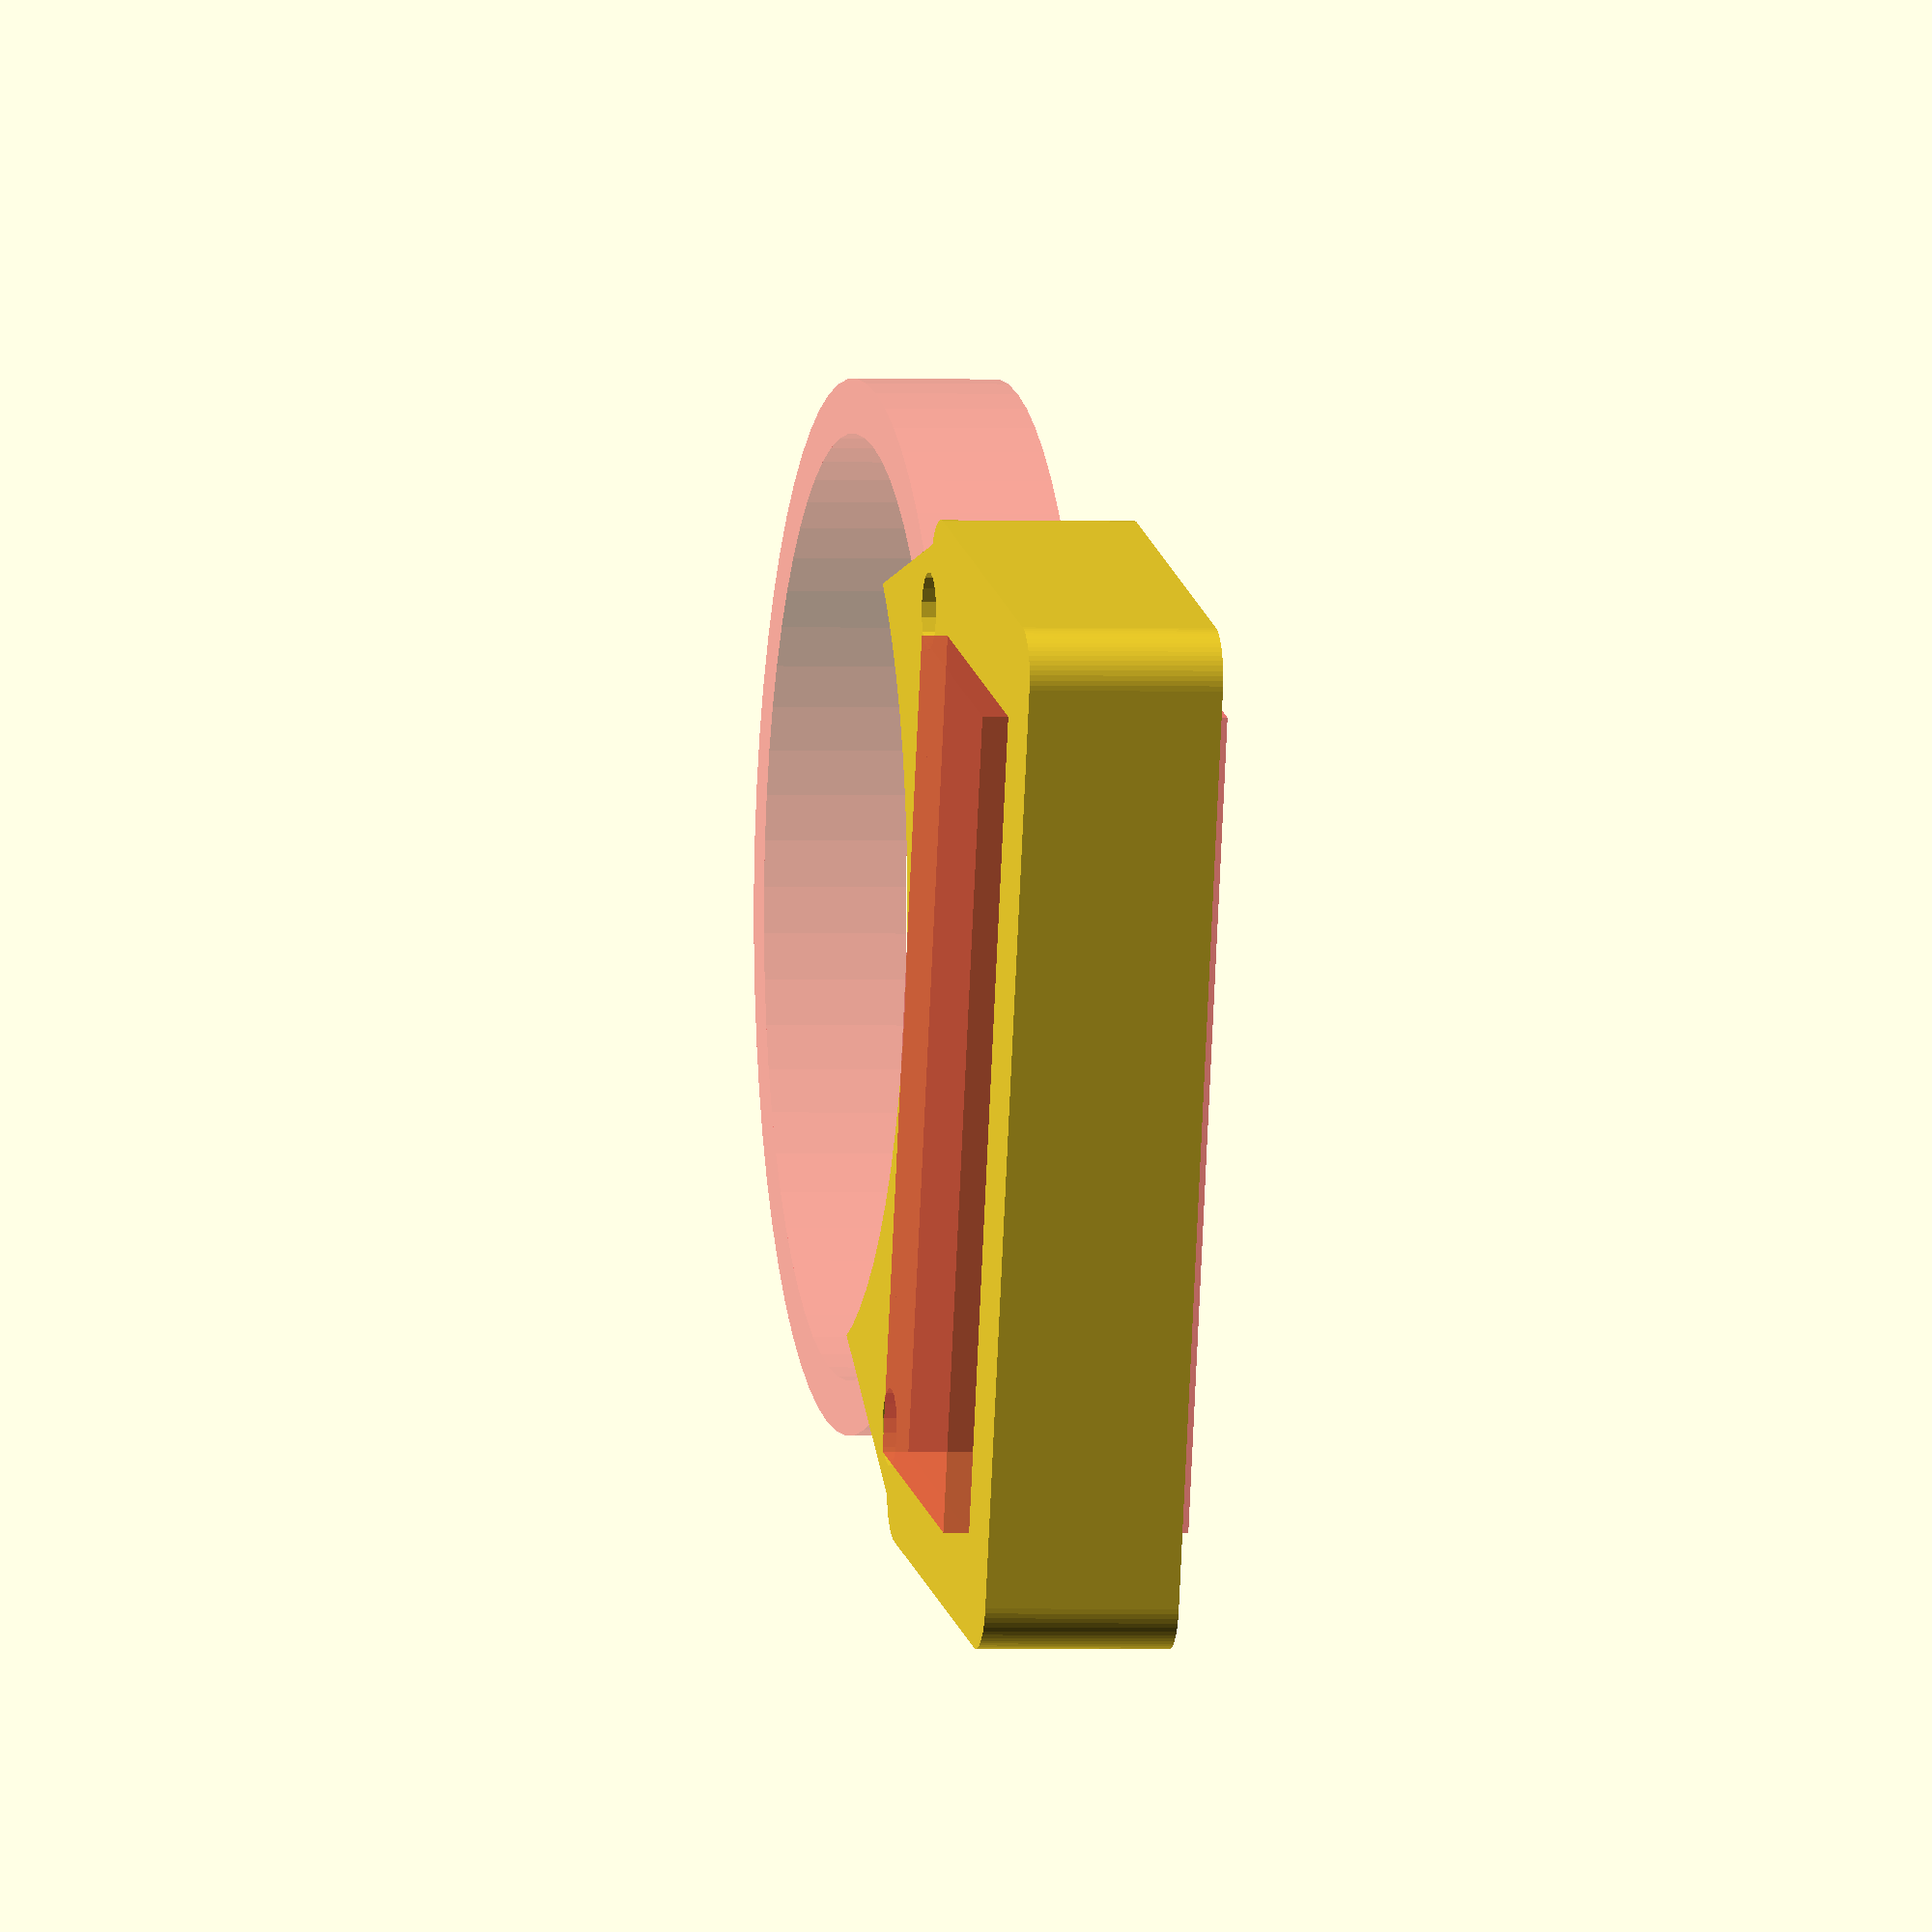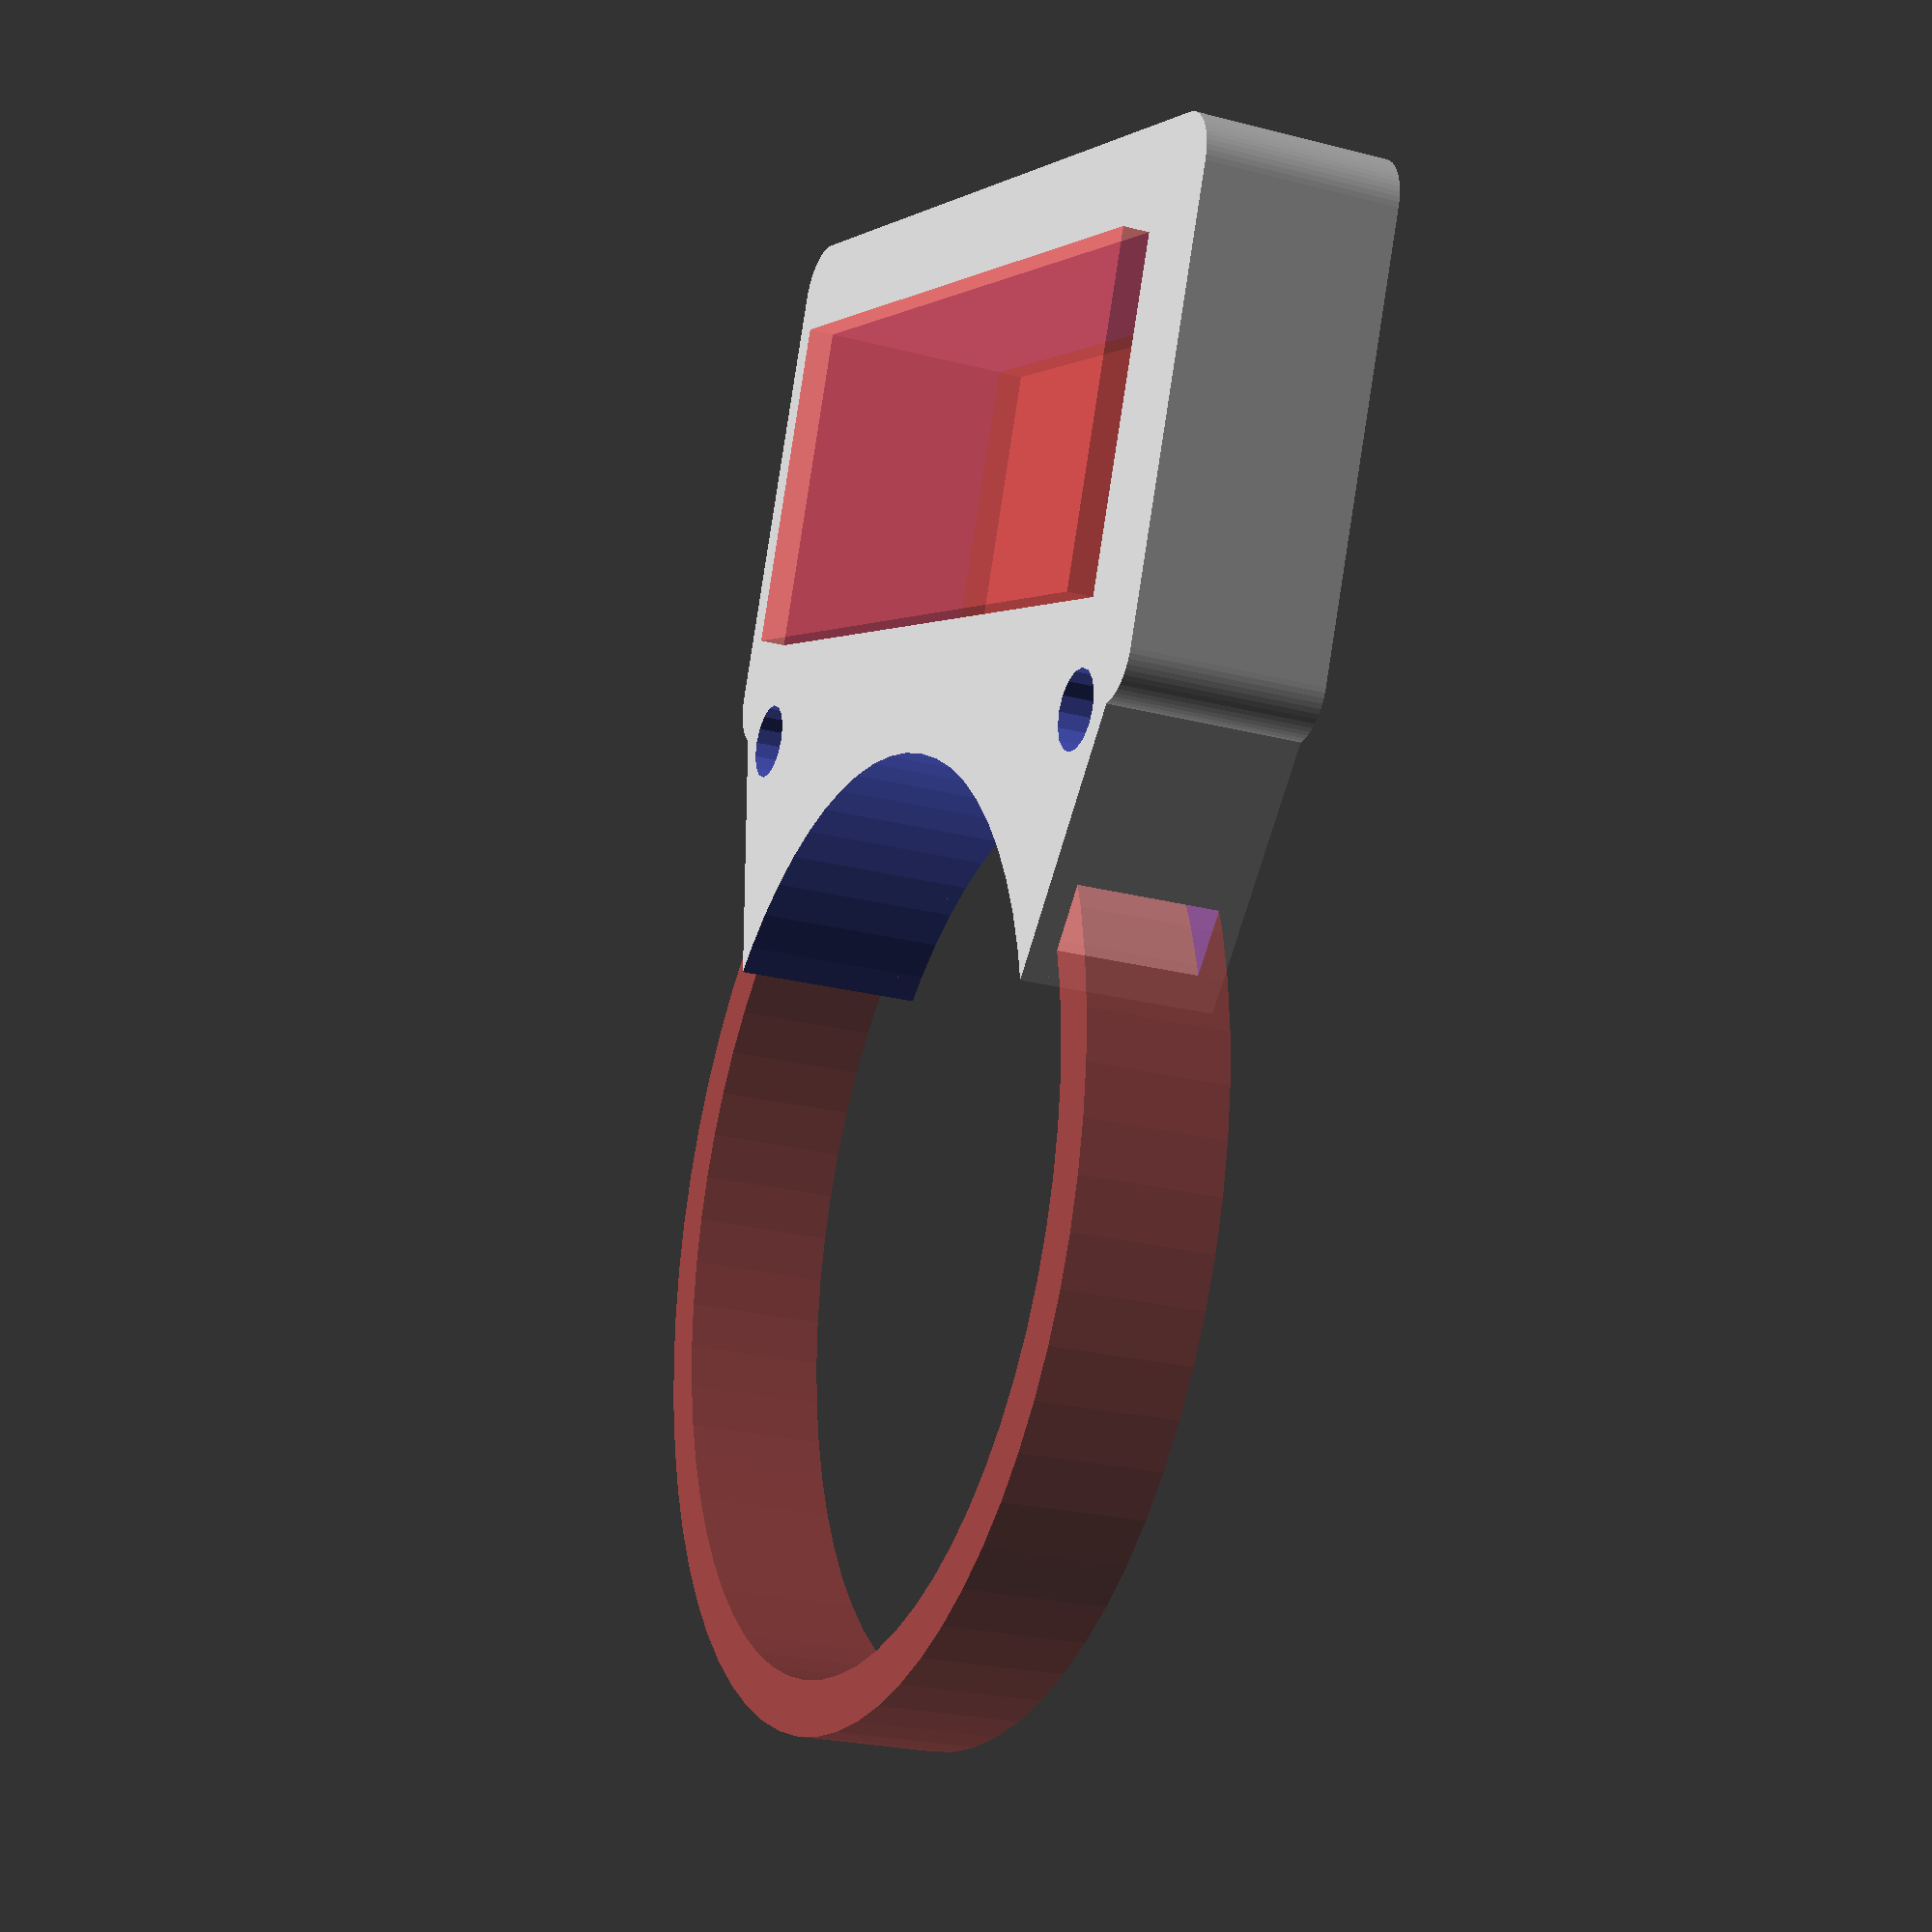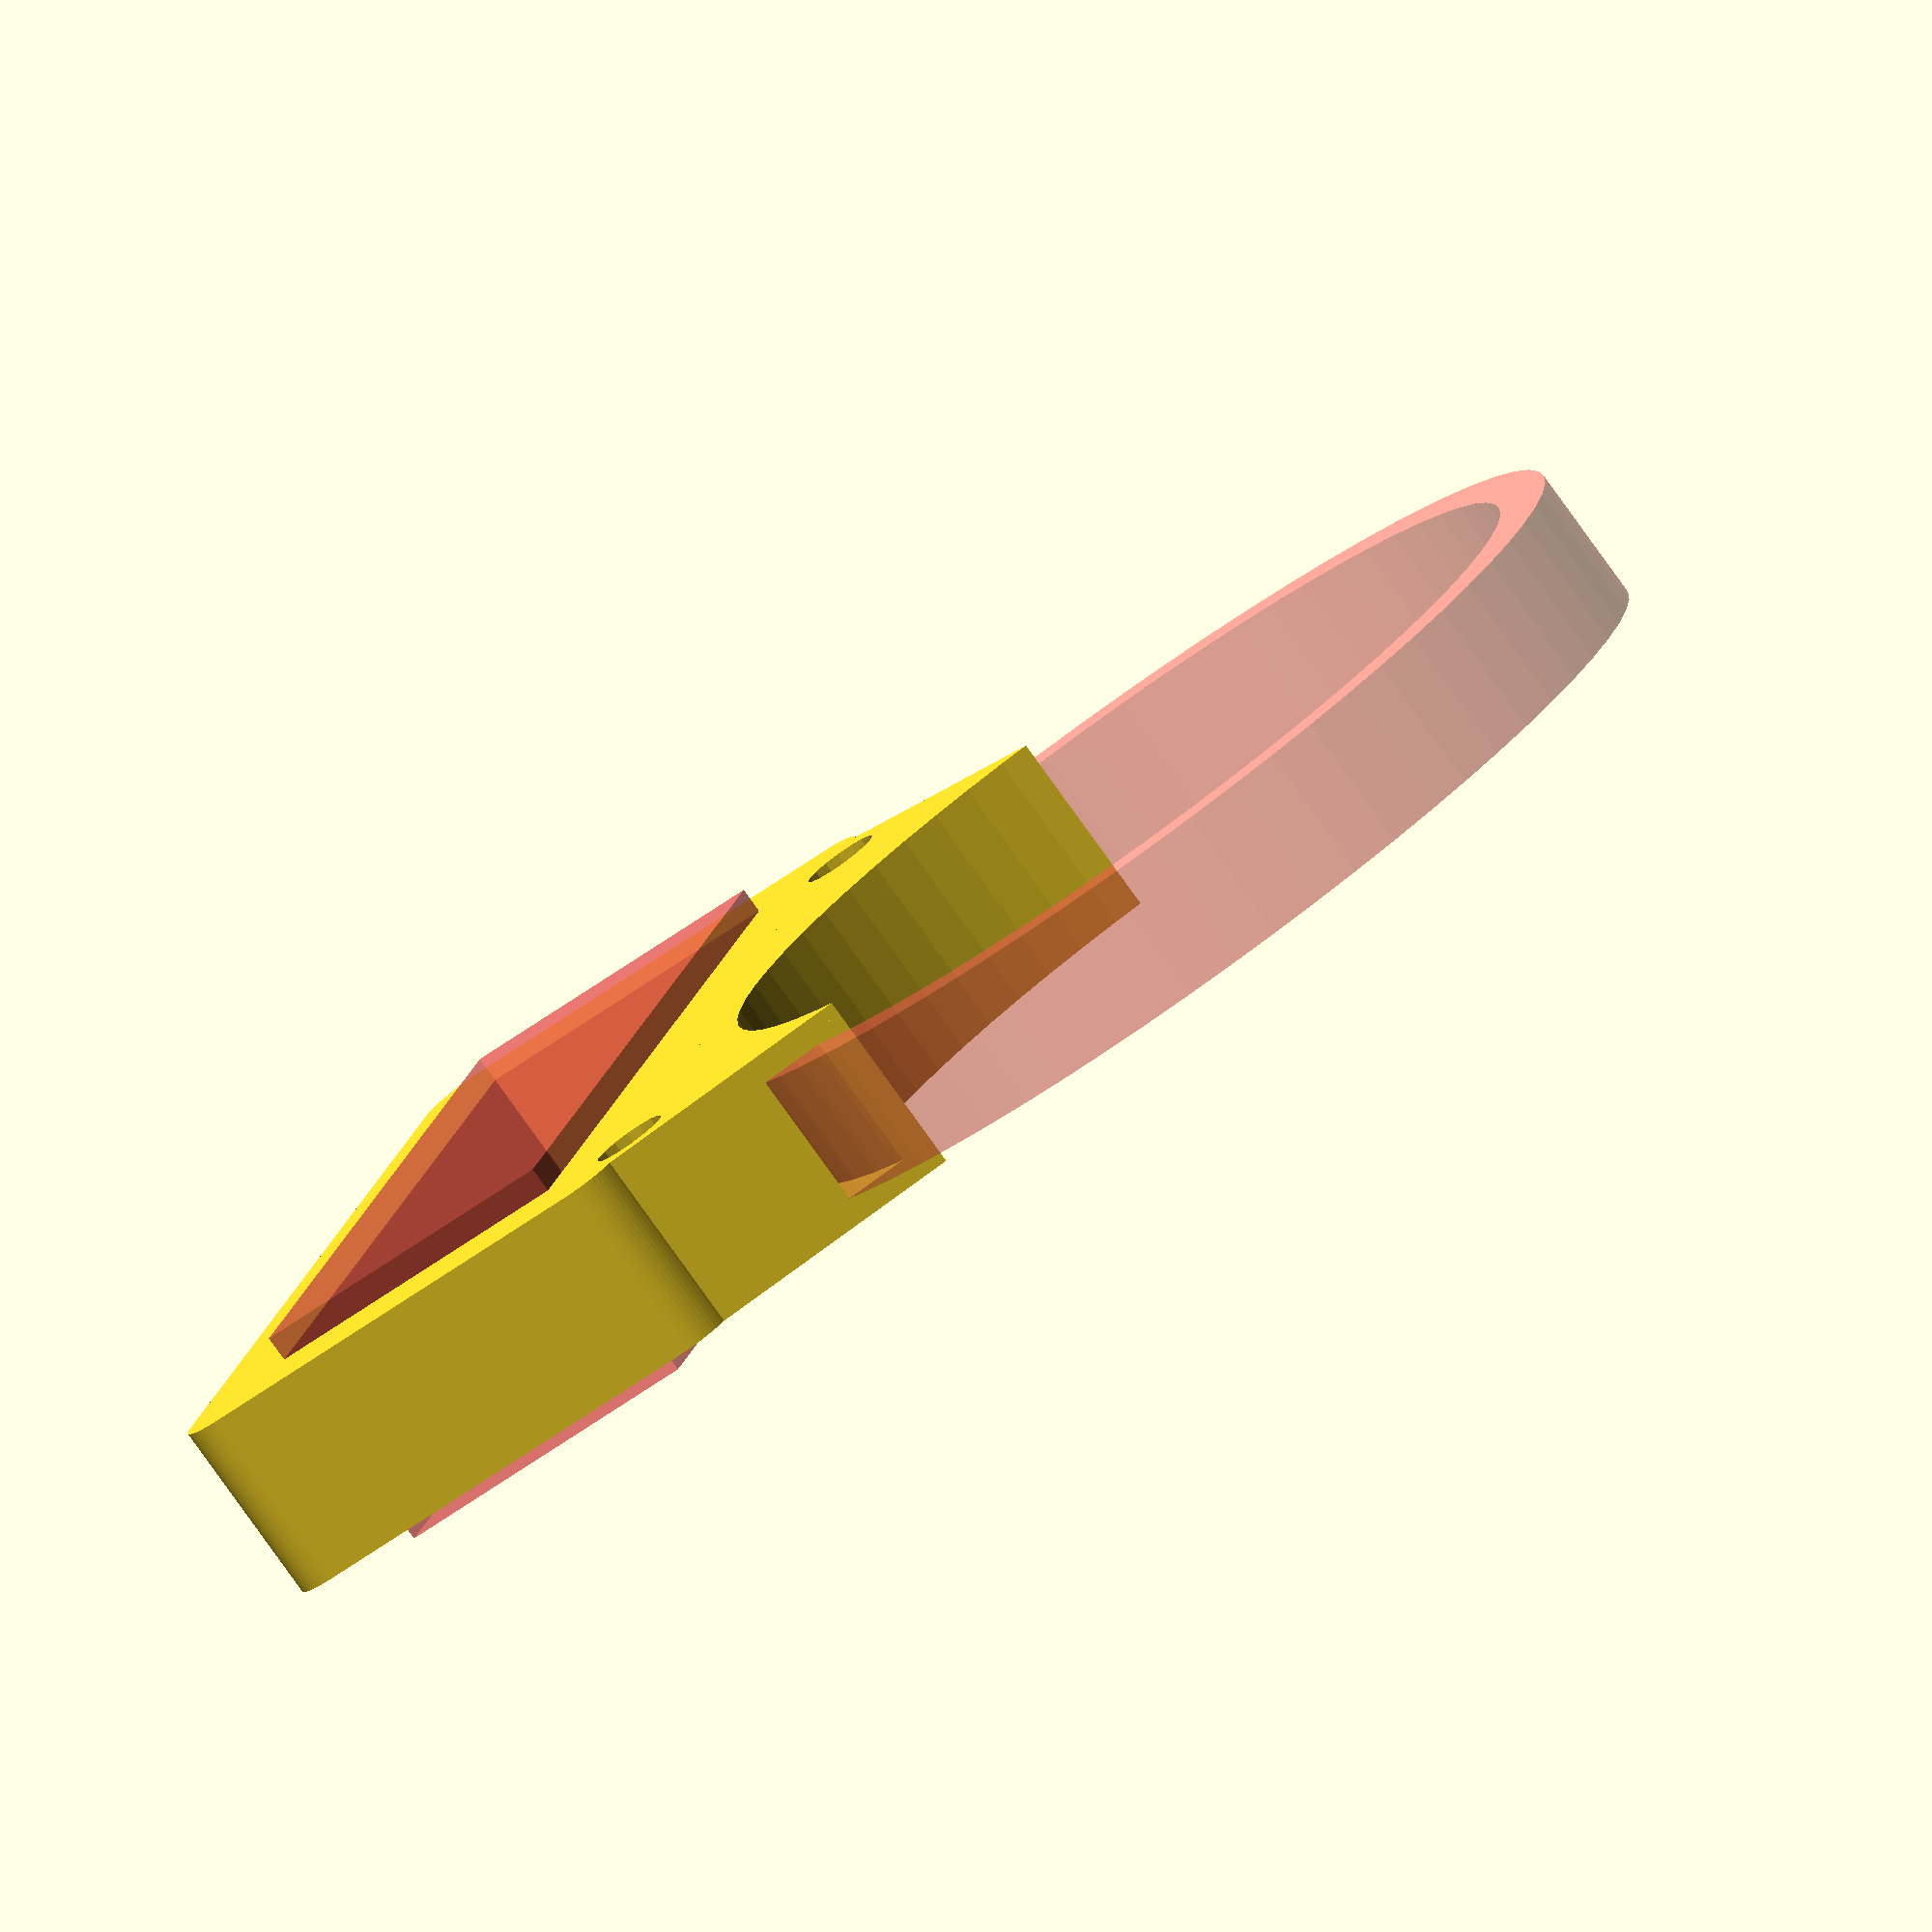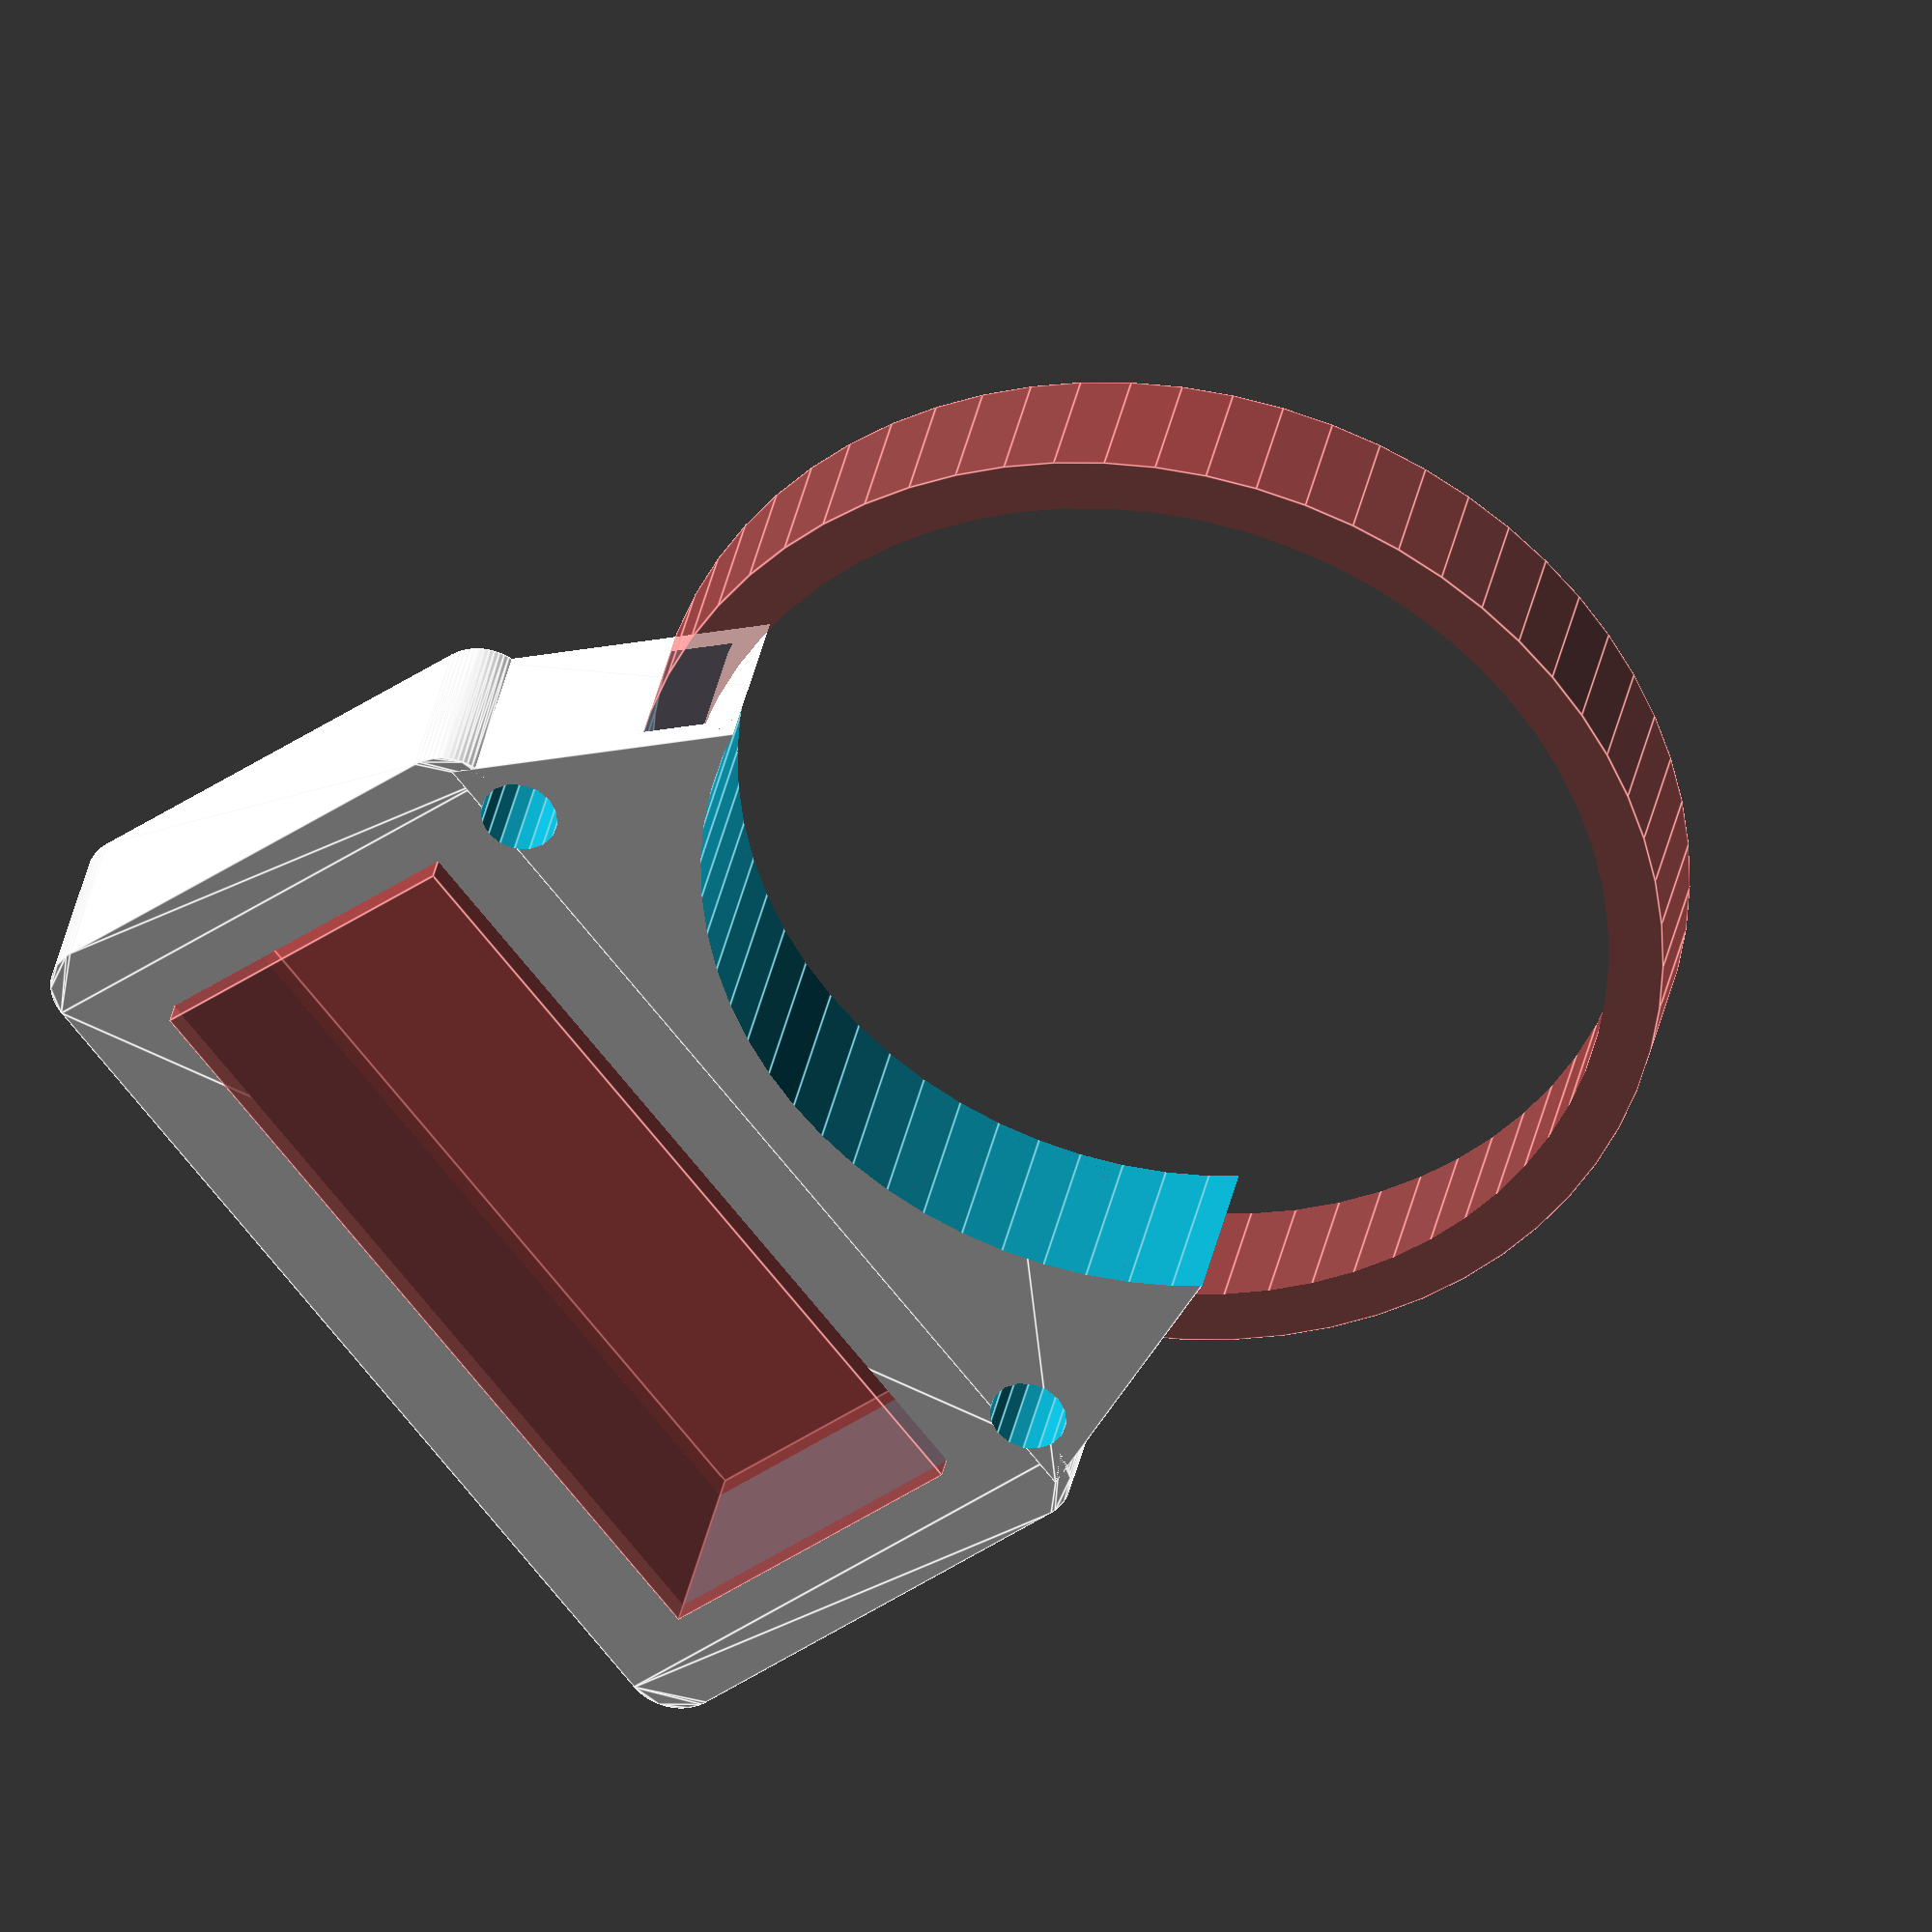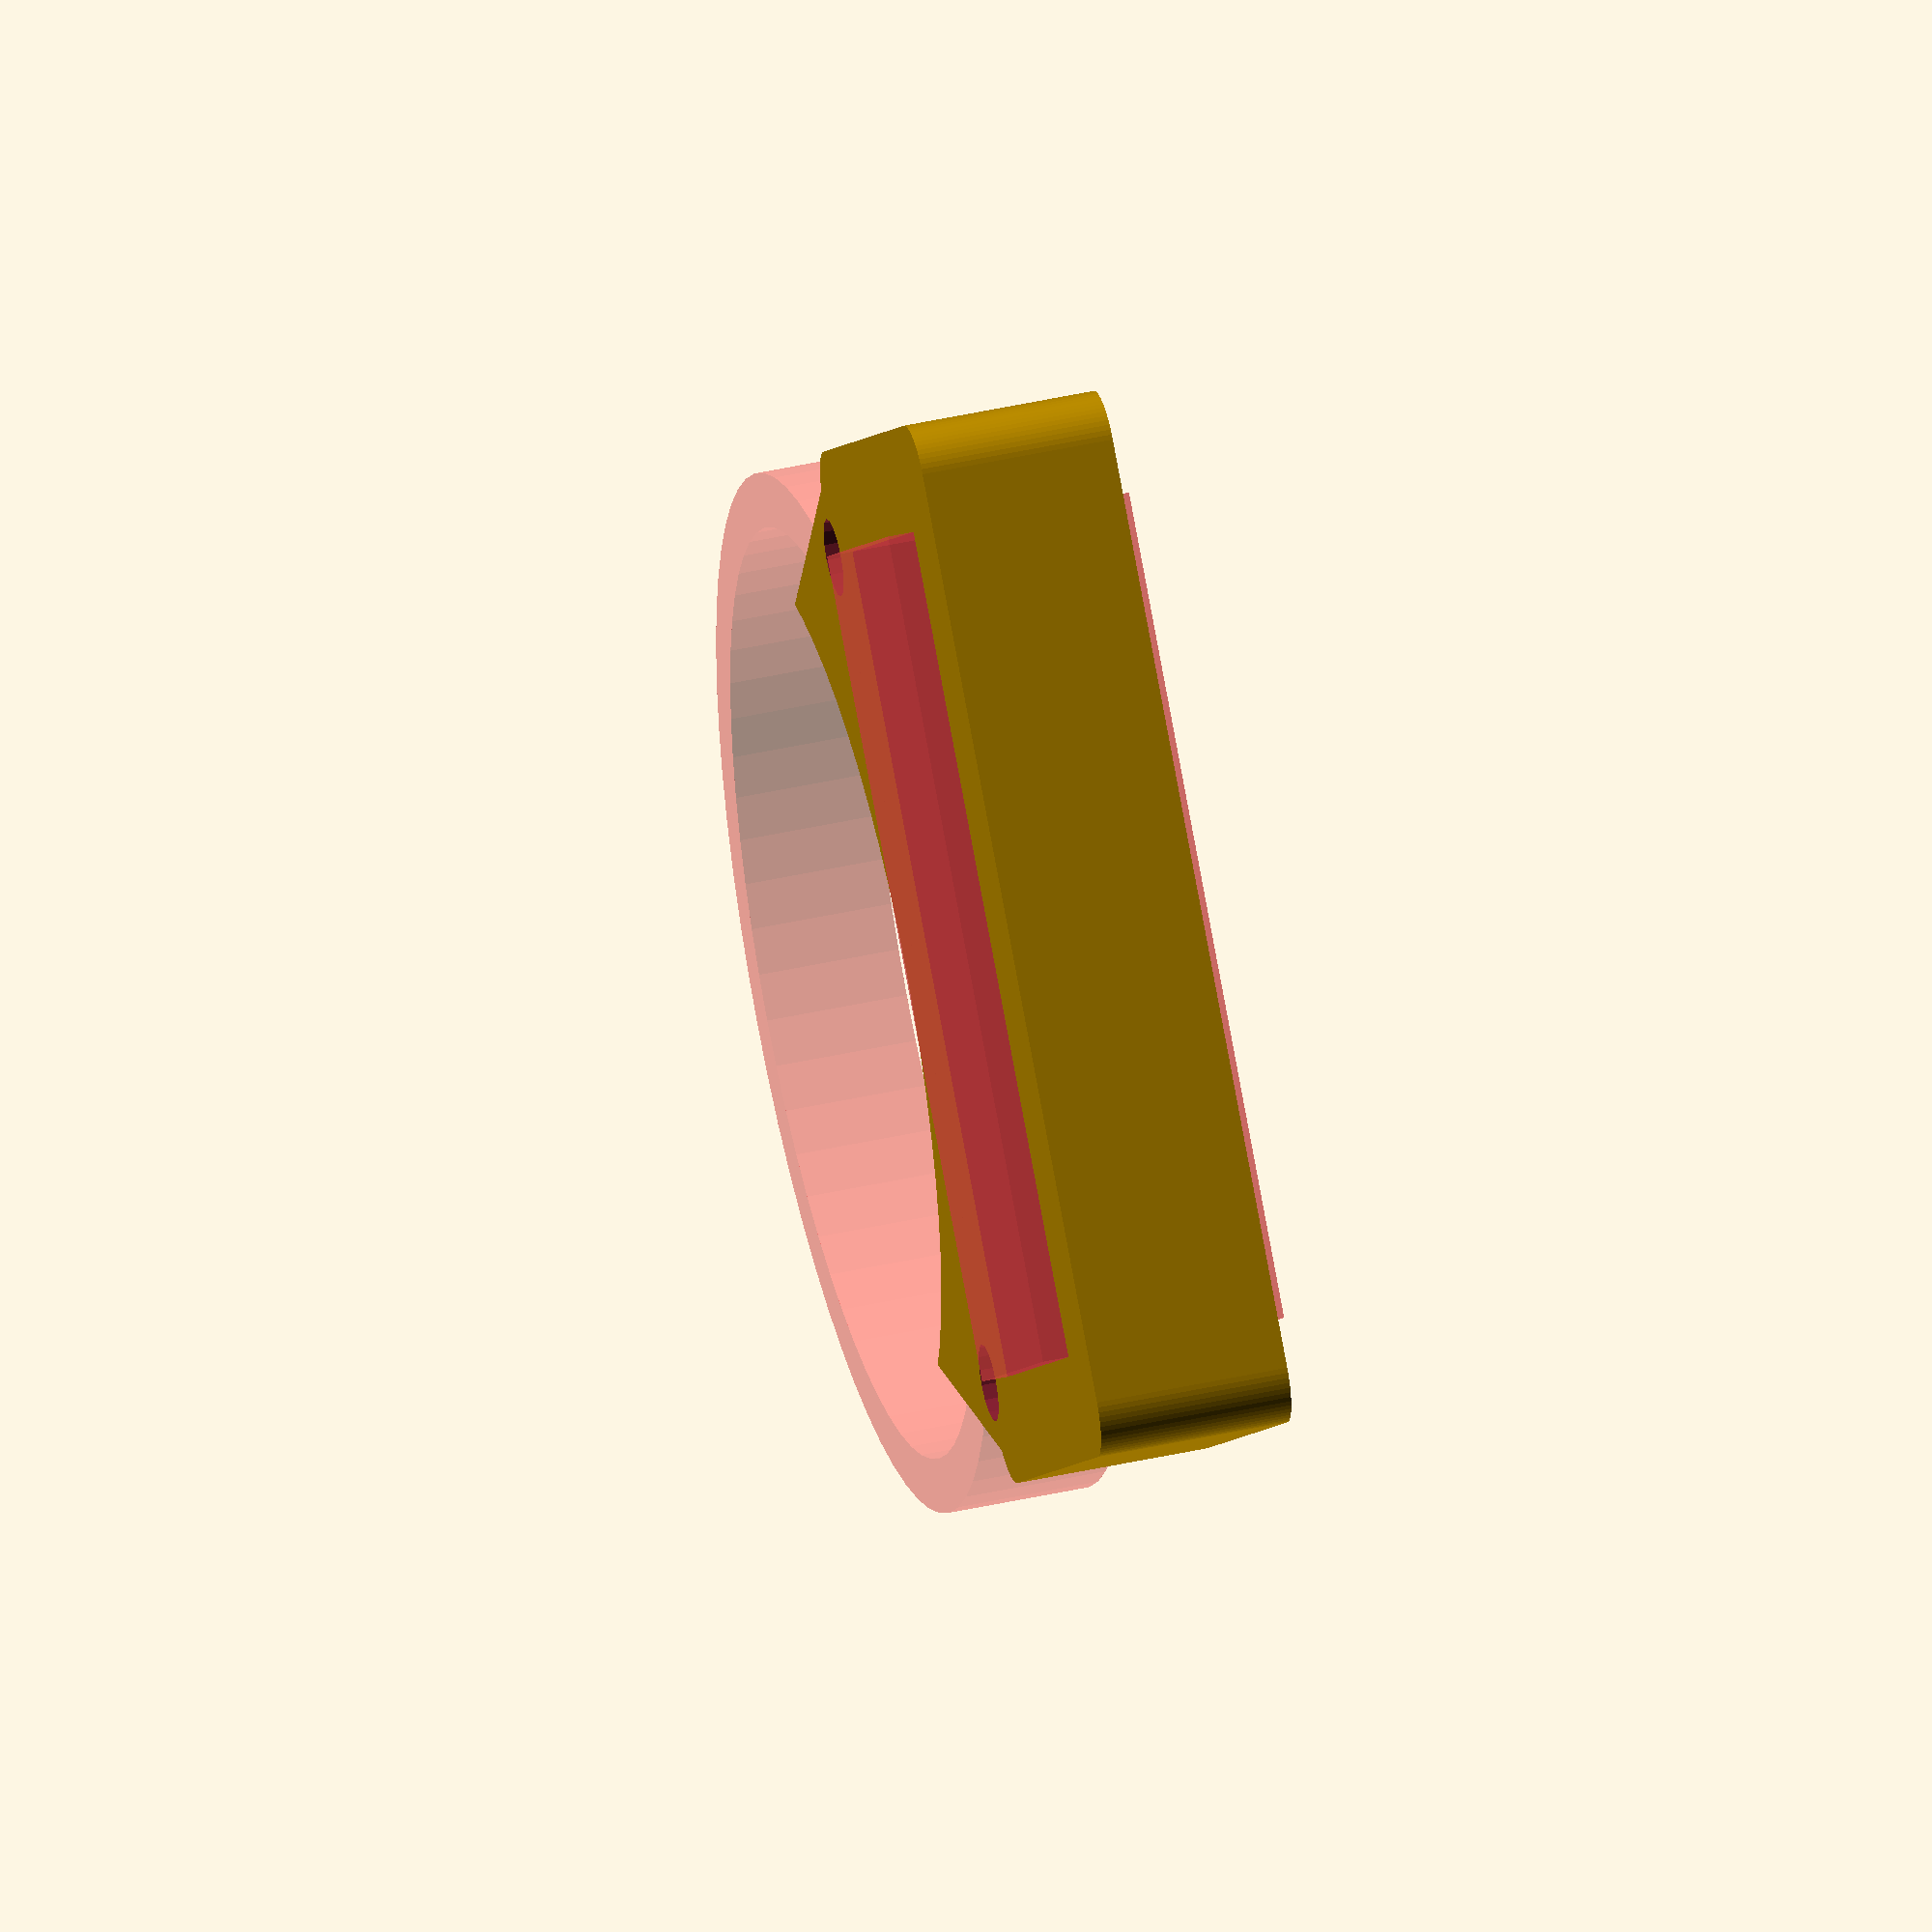
<openscad>
// dimensions of the battery:
height=13;
width=32; // eventually choose a millimeter more than you measure
length=66;

// how thick should the frame holding the battery be?
thick=3;

// which dimensions should the strap to attach it to the stem have:
strapWidth=5.5;
strapThickness=1.5 * 1.4; // physical thickness * factor to be more easy
                          // able to push it through the tunnel

// thickness of the complete thing so the strap can nicely be fit inside:
shellWidth = strapWidth + 2;

// the hole to interconnect 2 pieces of this:
connectHoleRadius = 1.5;

// Diameter of the tube to attach to:
stemWidth = 34;
// how far away schould the battery be from the tube?
// you may need to have some distance so the handle bar mount screws can
// be passed by the battery when inserting it
stemDelta = 8;

// calculate the outer dimensions of the holder:
outerWidth = width + 2 * thick;
outerHeight = height + 2 * thick;

// calculate the center position of the stem:
stemCenter =  stemWidth / 2 + stemDelta - thick;

echo("stemCenter is: ");
echo(stemCenter);

// size - [x,y,z]
// radius - radius of corners
module roundedRect(size, radius)
{
    x = size[0];
    y = size[1];
    z = size[2];

    translate([0,0, - z/2])
    linear_extrude(height=z)
    hull()
    {
        // place 4 circles in the corners, with the given radius
        translate([(-x/2)+(radius/2), (-y/2)+(radius/2), 0])
        circle(r=radius, $fn=64);

        translate([(x/2)-(radius/2), (-y/2)+(radius/2), 0])
        circle(r=radius, $fn=64);

        translate([(-x/2)+(radius/2), (y/2)-(radius/2), 0])
        circle(r=radius, $fn=64);

        translate([(x/2)-(radius/2), (y/2)-(radius/2), 0])
        circle(r=radius, $fn=64);
    }
}


difference() {
    union() {
        // Battery frame, upper line of the battery is the 0-line:
        translate ([0, - height / 2, 0]) difference () {
            roundedRect([outerWidth, outerHeight, shellWidth], center=true, 2);
            // whole to push the battery through:
            # cube([width, height, shellWidth + 2], center=true);
        }
        // the triangle to the stem:
        linear_extrude(shellWidth, center=true) polygon([
                [  outerWidth / 2, thick ],
                [  stemWidth  / 3, stemCenter ],
                [- stemWidth  / 3, stemCenter ],
                [- outerWidth / 2, thick ]
            ]
        );
    }
    // punch of the stem:
    translate([0,  stemCenter, 0])
      cylinder(h=shellWidth + 2, r=stemWidth / 2, center=true, $fn=64);

    // the wholes to connect two items of this:
    translate([ width / 2, stemDelta / 2,  0])
      cylinder(h=shellWidth + 2, r=connectHoleRadius, center = true, $fn=16);
    translate([- width / 2, stemDelta / 2,  0])
      cylinder(h=shellWidth + 2, r=connectHoleRadius, center = true, $fn=16);

      // dig the tunnel for the ratbelt:
    difference() {
        tunnelRadius = stemWidth / 2  + strapThickness * 1.5;

        translate([0,  stemCenter, 0])
        # cylinder(h=shellWidth - 2, r=tunnelRadius, center=true, $fn=64);
        translate([0,  stemCenter, 0])
        # cylinder(h=shellWidth - 1, r=tunnelRadius - strapThickness, center=true, $fn=64);
    }
}

</openscad>
<views>
elev=181.0 azim=104.7 roll=100.6 proj=o view=solid
elev=23.6 azim=157.7 roll=246.3 proj=p view=wireframe
elev=80.6 azim=252.0 roll=215.6 proj=o view=wireframe
elev=325.4 azim=308.1 roll=190.8 proj=o view=edges
elev=316.5 azim=135.9 roll=255.1 proj=o view=solid
</views>
